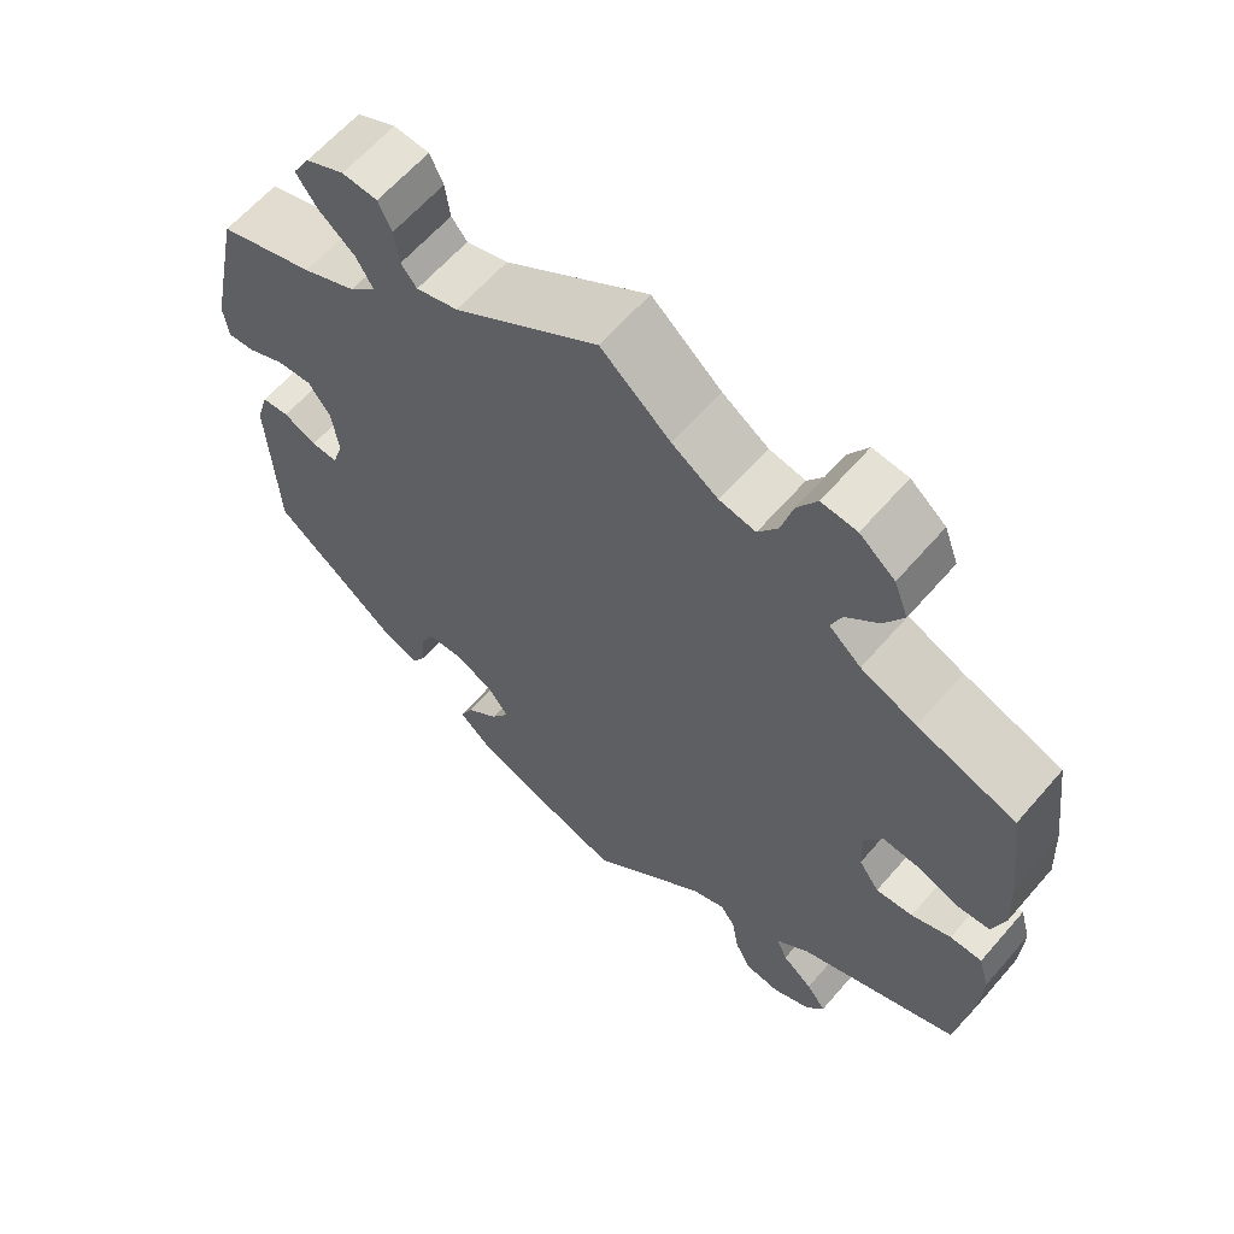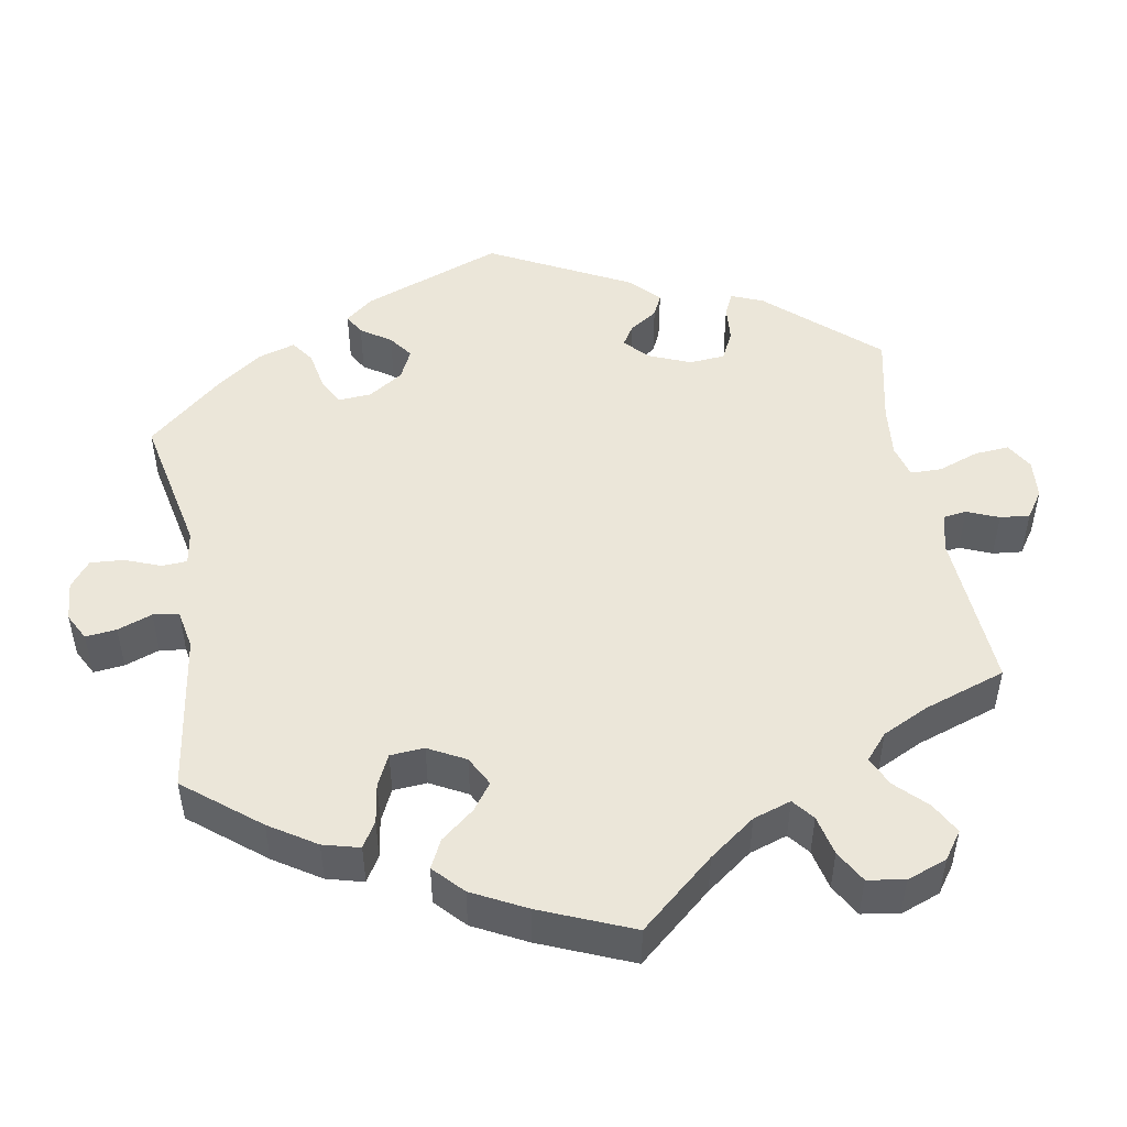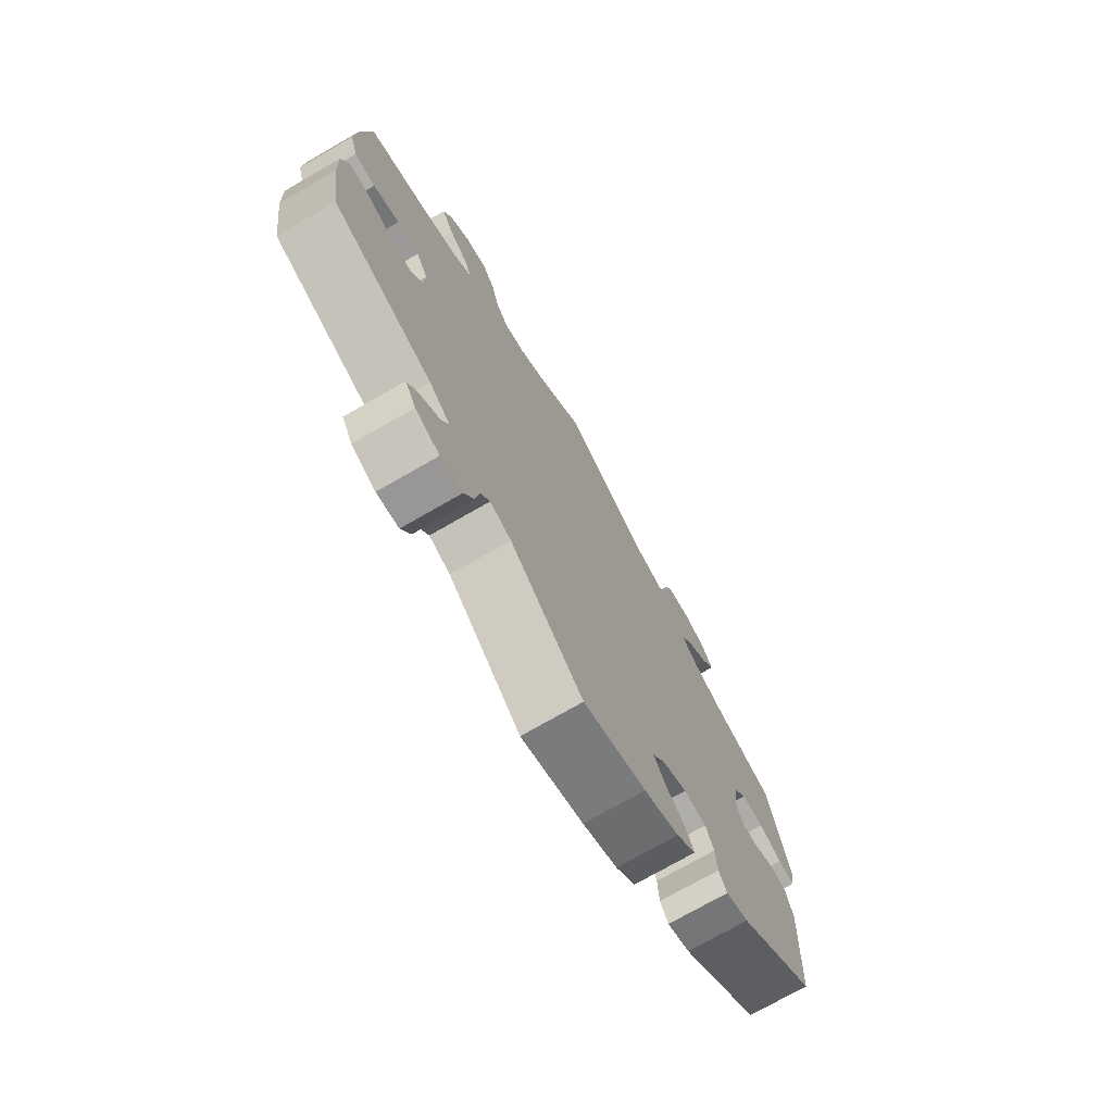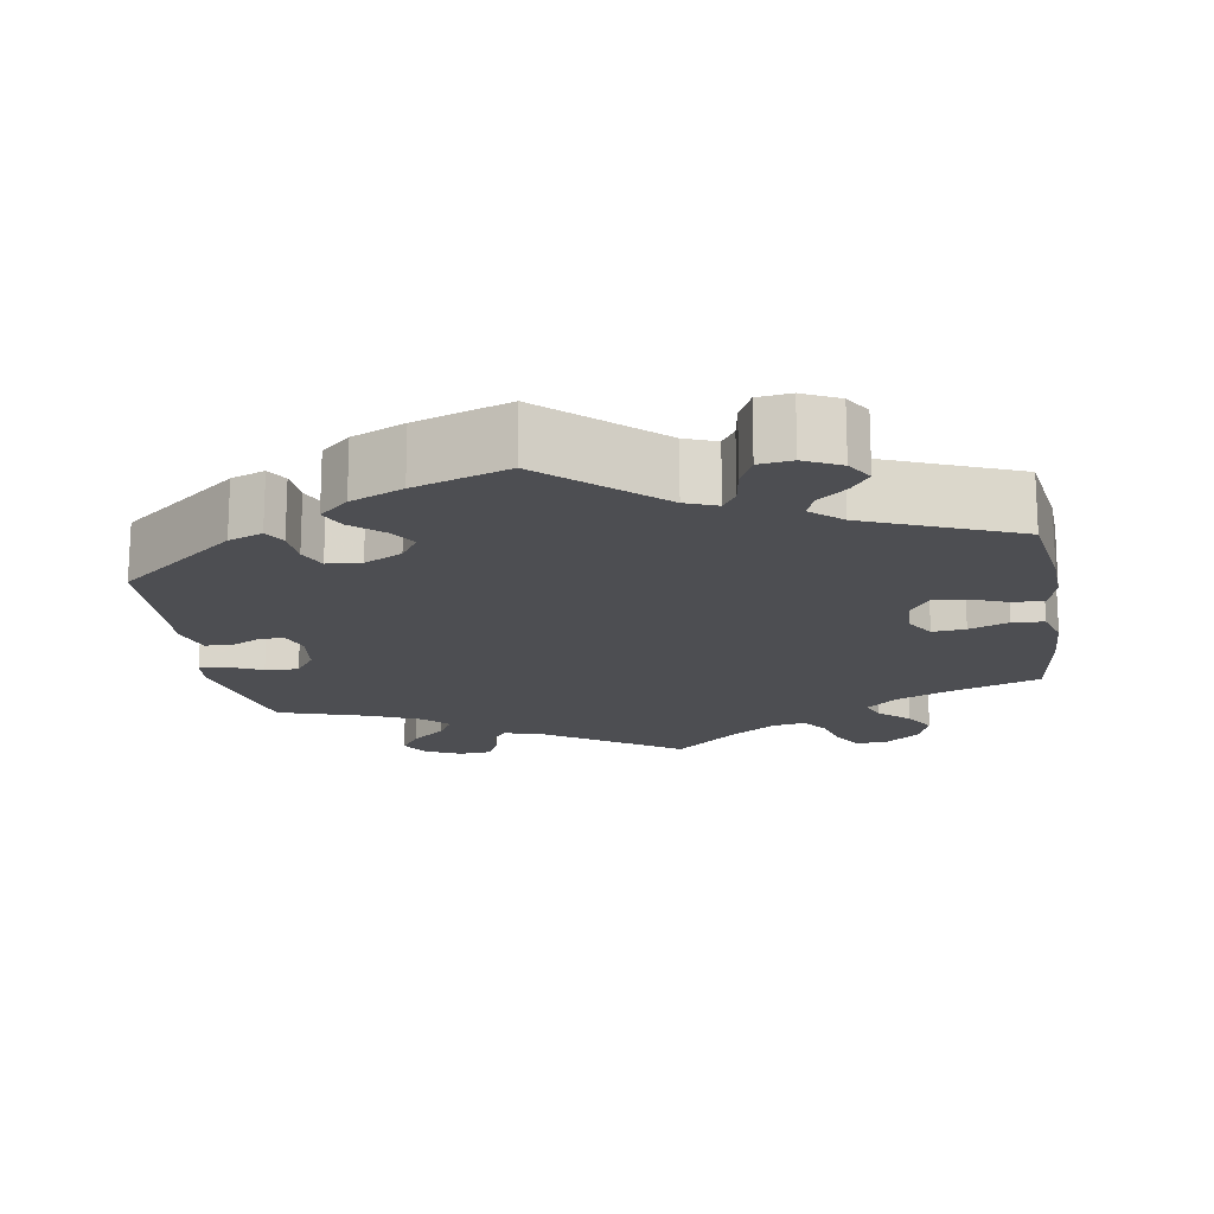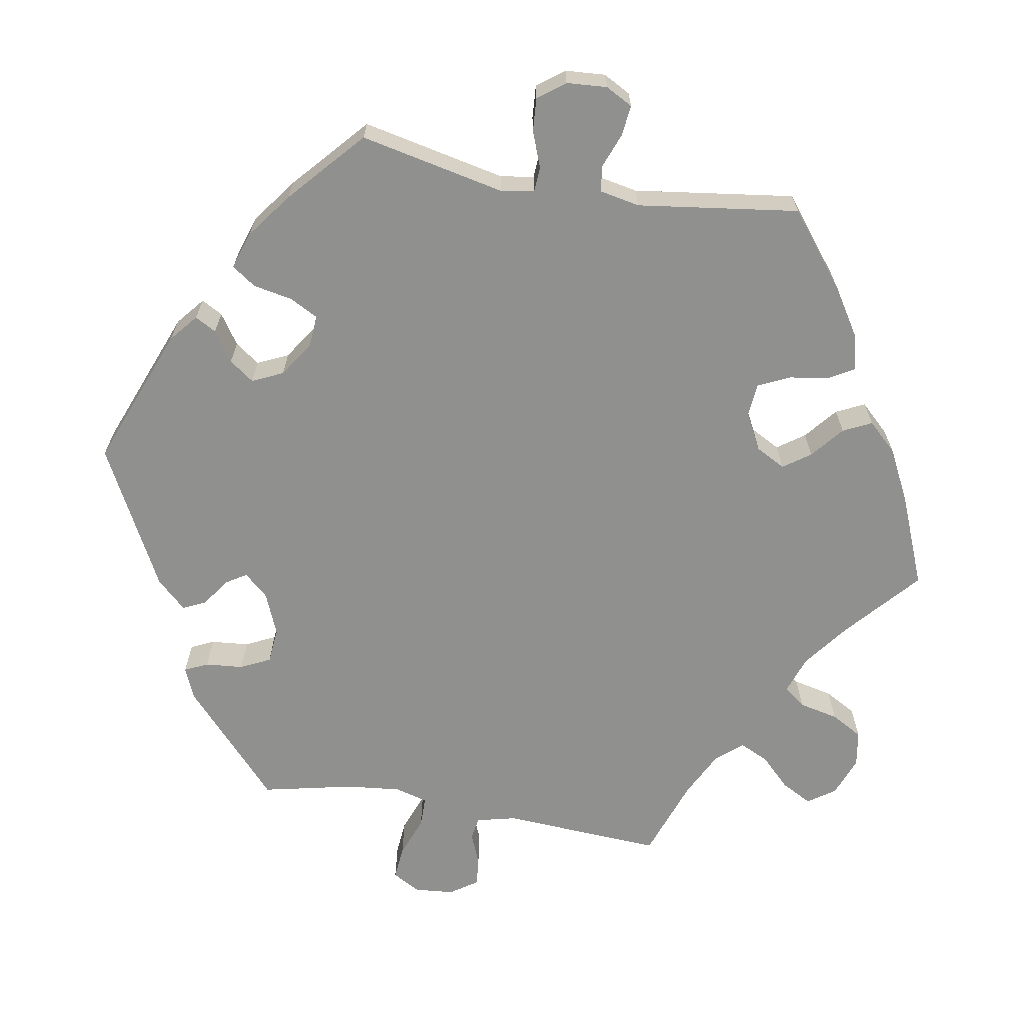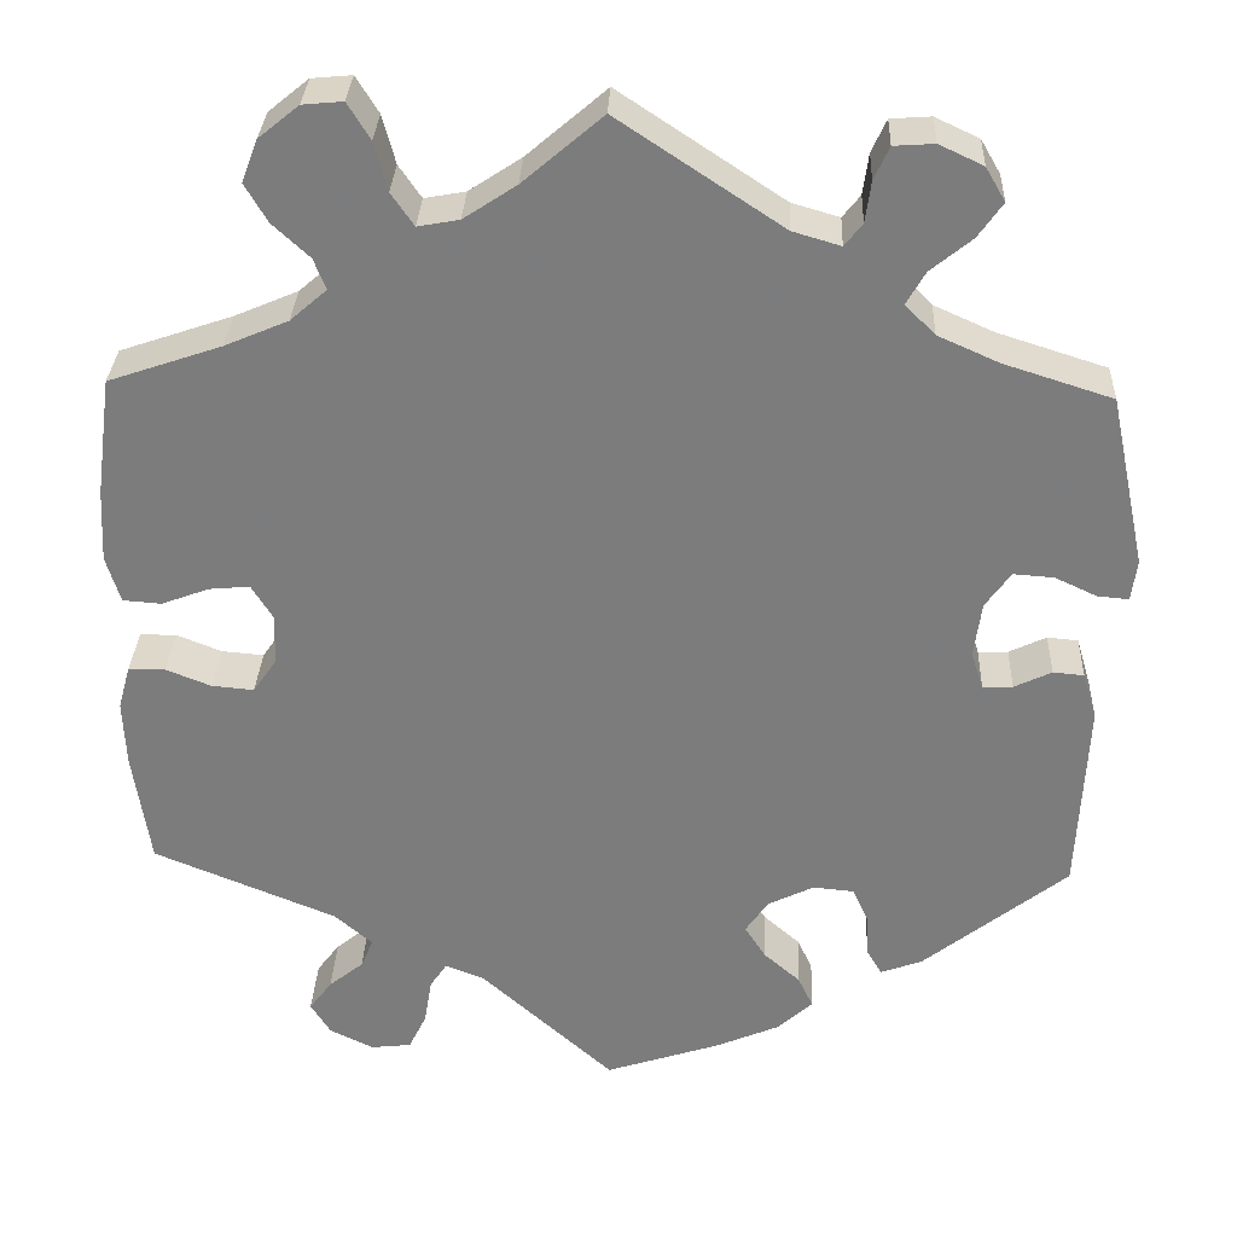
<metadata>
{"format":"obj","ext":"obj","renderer":"f3d","projection":"perspective","resolution":1024,"background":"white","views":[{"elev":62.4,"azim":-139.2,"up":"+Z"},{"elev":48.5,"azim":-69.6,"up":"+Y"},{"elev":-73.8,"azim":-60.1,"up":"+Z"},{"elev":-17.1,"azim":-170.5,"up":"+Y"},{"elev":-65.6,"azim":-159.8,"up":"+Y"},{"elev":31.0,"azim":2.4,"up":"+Z"}]}
</metadata>
<code>
v 0.175 0.07 0.462
v 0.226 0.07 0.447
v 0.245 0.07 0.471
v 0.251 0.07 0.515
v 0.267 0.07 0.55
v 0.31 0.07 0.553
v 0.357 0.07 0.531
v 0.378 0.07 0.495
v 0.352 0.07 0.458
v 0.308 0.07 0.422
v 0.288 0.07 0.387
v 0.32 0.07 0.355
v 0.385 0.07 0.326
v 0.501 0.07 0.289
v 0.54 0.07 0.105
v 0.534 0.07 0.061
v 0.501 0.07 0.064
v 0.456 0.07 0.085
v 0.413 0.07 0.088
v 0.386 0.07 0.05
v 0.378 0.07 -0.009
v 0.391 0.07 -0.049
v 0.423 0.07 -0.048
v 0.463 0.07 -0.029
v 0.496 0.07 -0.032
v 0.511 0.07 -0.082
v 0.501 0.07 -0.289
v 0.347 0.07 -0.411
v 0.303 0.07 -0.427
v 0.287 0.07 -0.4
v 0.284 0.07 -0.353
v 0.268 0.07 -0.317
v 0.224 0.07 -0.313
v 0.175 0.07 -0.337
v 0.151 0.07 -0.372
v 0.173 0.07 -0.407
v 0.212 0.07 -0.441
v 0.228 0.07 -0.475
v 0.19 0.07 -0.509
v 0.122 0.07 -0.538
v 0 0.07 -0.578
v -0.142 0.07 -0.45
v -0.183 0.07 -0.434
v -0.201 0.07 -0.461
v -0.209 0.07 -0.51
v -0.228 0.07 -0.549
v -0.271 0.07 -0.554
v -0.318 0.07 -0.531
v -0.339 0.07 -0.497
v -0.315 0.07 -0.465
v -0.278 0.07 -0.435
v -0.265 0.07 -0.404
v -0.305 0.07 -0.369
v -0.5 0.07 -0.289
v -0.518 0.07 -0.168
v -0.521 0.07 -0.097
v -0.508 0.07 -0.05
v -0.469 0.07 -0.05
v -0.421 0.07 -0.069
v -0.376 0.07 -0.073
v -0.351 0.07 -0.037
v -0.349 0.07 0.017
v -0.372 0.07 0.054
v -0.415 0.07 0.05
v -0.466 0.07 0.031
v -0.507 0.07 0.034
v -0.522 0.07 0.084
v -0.518 0.07 0.161
v -0.501 0.07 0.288
v -0.381 0.07 0.329
v -0.313 0.07 0.358
v -0.274 0.07 0.392
v -0.287 0.07 0.425
v -0.326 0.07 0.461
v -0.35 0.07 0.502
v -0.333 0.07 0.547
v -0.29 0.07 0.582
v -0.247 0.07 0.586
v -0.223 0.07 0.547
v -0.209 0.07 0.495
v -0.185 0.07 0.46
v -0.141 0.07 0.468
v -0.085 0.07 0.505
v 0 0.07 0.578
v 0.175 0 0.462
v 0.226 0 0.447
v 0.245 0 0.471
v 0.251 0 0.515
v 0.267 0 0.55
v 0.31 0 0.553
v 0.357 0 0.531
v 0.378 0 0.495
v 0.352 0 0.458
v 0.308 0 0.422
v 0.288 0 0.387
v 0.32 0 0.355
v 0.385 0 0.326
v 0.501 0 0.289
v 0.54 0 0.105
v 0.534 0 0.061
v 0.501 0 0.064
v 0.456 0 0.085
v 0.413 0 0.088
v 0.386 0 0.05
v 0.378 0 -0.009
v 0.391 0 -0.049
v 0.423 0 -0.048
v 0.463 0 -0.029
v 0.496 0 -0.032
v 0.511 0 -0.082
v 0.501 0 -0.289
v 0.347 0 -0.411
v 0.303 0 -0.427
v 0.287 0 -0.4
v 0.284 0 -0.353
v 0.268 0 -0.317
v 0.224 0 -0.313
v 0.175 0 -0.337
v 0.151 0 -0.372
v 0.173 0 -0.407
v 0.212 0 -0.441
v 0.228 0 -0.475
v 0.19 0 -0.509
v 0.122 0 -0.538
v 0 0 -0.578
v -0.142 0 -0.45
v -0.183 0 -0.434
v -0.201 0 -0.461
v -0.209 0 -0.51
v -0.228 0 -0.549
v -0.271 0 -0.554
v -0.318 0 -0.531
v -0.339 0 -0.497
v -0.315 0 -0.465
v -0.278 0 -0.435
v -0.265 0 -0.404
v -0.305 0 -0.369
v -0.5 0 -0.289
v -0.518 0 -0.168
v -0.521 0 -0.097
v -0.508 0 -0.05
v -0.469 0 -0.05
v -0.421 0 -0.069
v -0.376 0 -0.073
v -0.351 0 -0.037
v -0.349 0 0.017
v -0.372 0 0.054
v -0.415 0 0.05
v -0.466 0 0.031
v -0.507 0 0.034
v -0.522 0 0.084
v -0.518 0 0.161
v -0.501 0 0.288
v -0.381 0 0.329
v -0.313 0 0.358
v -0.274 0 0.392
v -0.287 0 0.425
v -0.326 0 0.461
v -0.35 0 0.502
v -0.333 0 0.547
v -0.29 0 0.582
v -0.247 0 0.586
v -0.223 0 0.547
v -0.209 0 0.495
v -0.185 0 0.46
v -0.141 0 0.468
v -0.085 0 0.505
v 0 0 0.578
f 83 84 1
f 82 83 1 2
f 81 82 2
f 77 78 79 80
f 77 80 81
f 76 77 81
f 73 74 75 76
f 72 73 76 81
f 71 72 81 2
f 67 68 69 70
f 67 70 71 2
f 64 65 66 67
f 63 64 67 2
f 56 57 58 59
f 56 59 60
f 53 54 55 56
f 52 53 56 60
f 48 49 50 51
f 48 51 52
f 47 48 52
f 44 45 46 47
f 43 44 47 52
f 39 40 41 42
f 39 42 43
f 36 37 38 39
f 35 36 39 43
f 34 35 43 52
f 28 29 30 31
f 28 31 32
f 27 28 32
f 26 27 32 33
f 23 24 25 26
f 22 23 26 33
f 15 16 17 18
f 13 14 15 18
f 12 13 18 19
f 11 12 19 20
f 7 8 9 10
f 7 10 11
f 6 7 11
f 3 4 5 6
f 2 3 6 11
f 62 63 2 11
f 34 52 60 61
f 21 22 33 34
f 21 34 61 62
f 11 20 21 62
f 85 168 167
f 86 85 167 166
f 86 166 165
f 164 163 162 161
f 165 164 161
f 165 161 160
f 160 159 158 157
f 165 160 157 156
f 86 165 156 155
f 154 153 152 151
f 86 155 154 151
f 151 150 149 148
f 86 151 148 147
f 143 142 141 140
f 144 143 140
f 140 139 138 137
f 144 140 137 136
f 135 134 133 132
f 136 135 132
f 136 132 131
f 131 130 129 128
f 136 131 128 127
f 126 125 124 123
f 127 126 123
f 123 122 121 120
f 127 123 120 119
f 136 127 119 118
f 115 114 113 112
f 116 115 112
f 116 112 111
f 117 116 111 110
f 110 109 108 107
f 117 110 107 106
f 102 101 100 99
f 102 99 98 97
f 103 102 97 96
f 104 103 96 95
f 94 93 92 91
f 95 94 91
f 95 91 90
f 90 89 88 87
f 95 90 87 86
f 95 86 147 146
f 145 144 136 118
f 118 117 106 105
f 146 145 118 105
f 146 105 104 95
f 1 85 86 2
f 2 86 87 3
f 3 87 88 4
f 4 88 89 5
f 5 89 90 6
f 6 90 91 7
f 7 91 92 8
f 8 92 93 9
f 9 93 94 10
f 10 94 95 11
f 11 95 96 12
f 12 96 97 13
f 13 97 98 14
f 14 98 99 15
f 15 99 100 16
f 16 100 101 17
f 17 101 102 18
f 18 102 103 19
f 19 103 104 20
f 20 104 105 21
f 21 105 106 22
f 22 106 107 23
f 23 107 108 24
f 24 108 109 25
f 25 109 110 26
f 26 110 111 27
f 27 111 112 28
f 28 112 113 29
f 29 113 114 30
f 30 114 115 31
f 31 115 116 32
f 32 116 117 33
f 33 117 118 34
f 34 118 119 35
f 35 119 120 36
f 36 120 121 37
f 37 121 122 38
f 38 122 123 39
f 39 123 124 40
f 40 124 125 41
f 41 125 126 42
f 42 126 127 43
f 43 127 128 44
f 44 128 129 45
f 45 129 130 46
f 46 130 131 47
f 47 131 132 48
f 48 132 133 49
f 49 133 134 50
f 50 134 135 51
f 51 135 136 52
f 52 136 137 53
f 53 137 138 54
f 54 138 139 55
f 55 139 140 56
f 56 140 141 57
f 57 141 142 58
f 58 142 143 59
f 59 143 144 60
f 60 144 145 61
f 61 145 146 62
f 62 146 147 63
f 63 147 148 64
f 64 148 149 65
f 65 149 150 66
f 66 150 151 67
f 67 151 152 68
f 68 152 153 69
f 69 153 154 70
f 70 154 155 71
f 71 155 156 72
f 72 156 157 73
f 73 157 158 74
f 74 158 159 75
f 75 159 160 76
f 76 160 161 77
f 77 161 162 78
f 78 162 163 79
f 79 163 164 80
f 80 164 165 81
f 81 165 166 82
f 82 166 167 83
f 83 167 168 84
f 84 168 85 1

</code>
